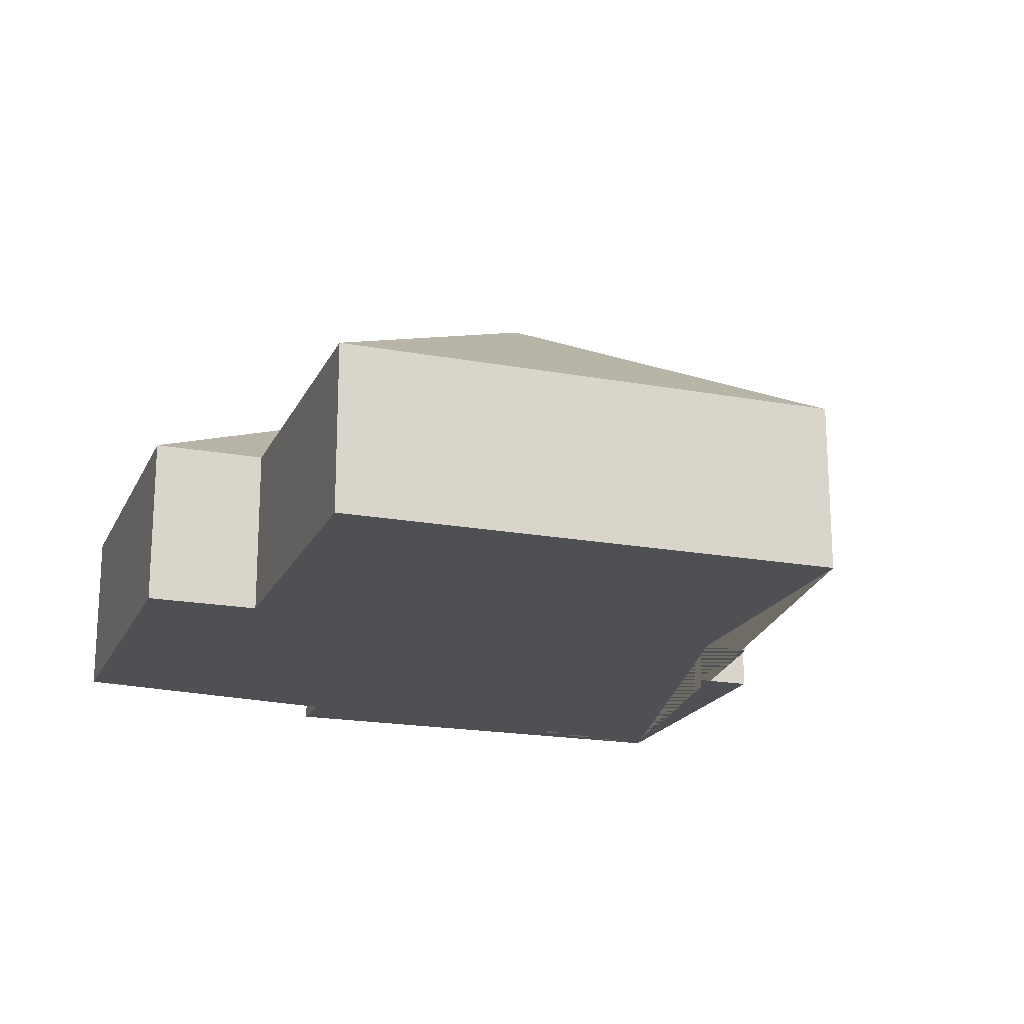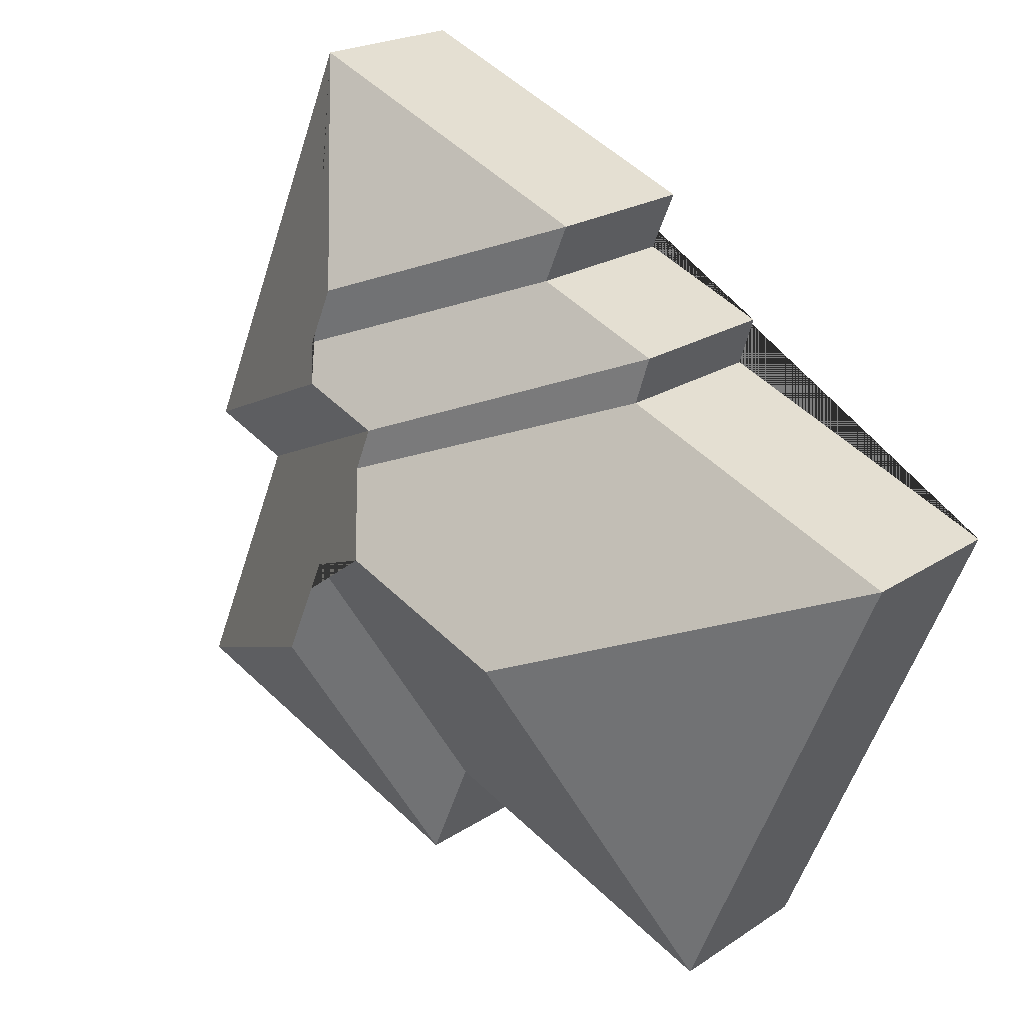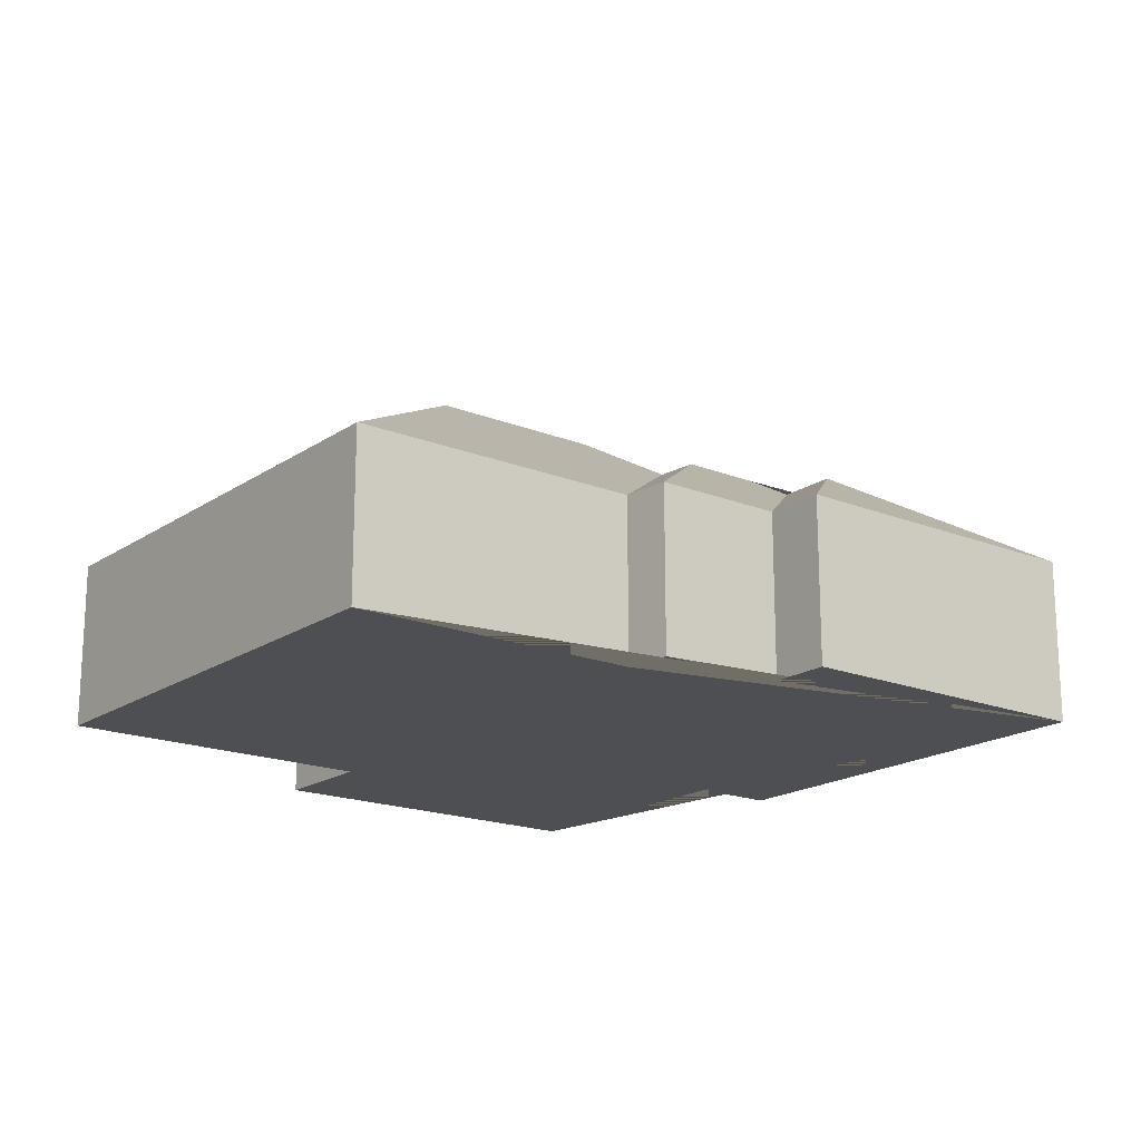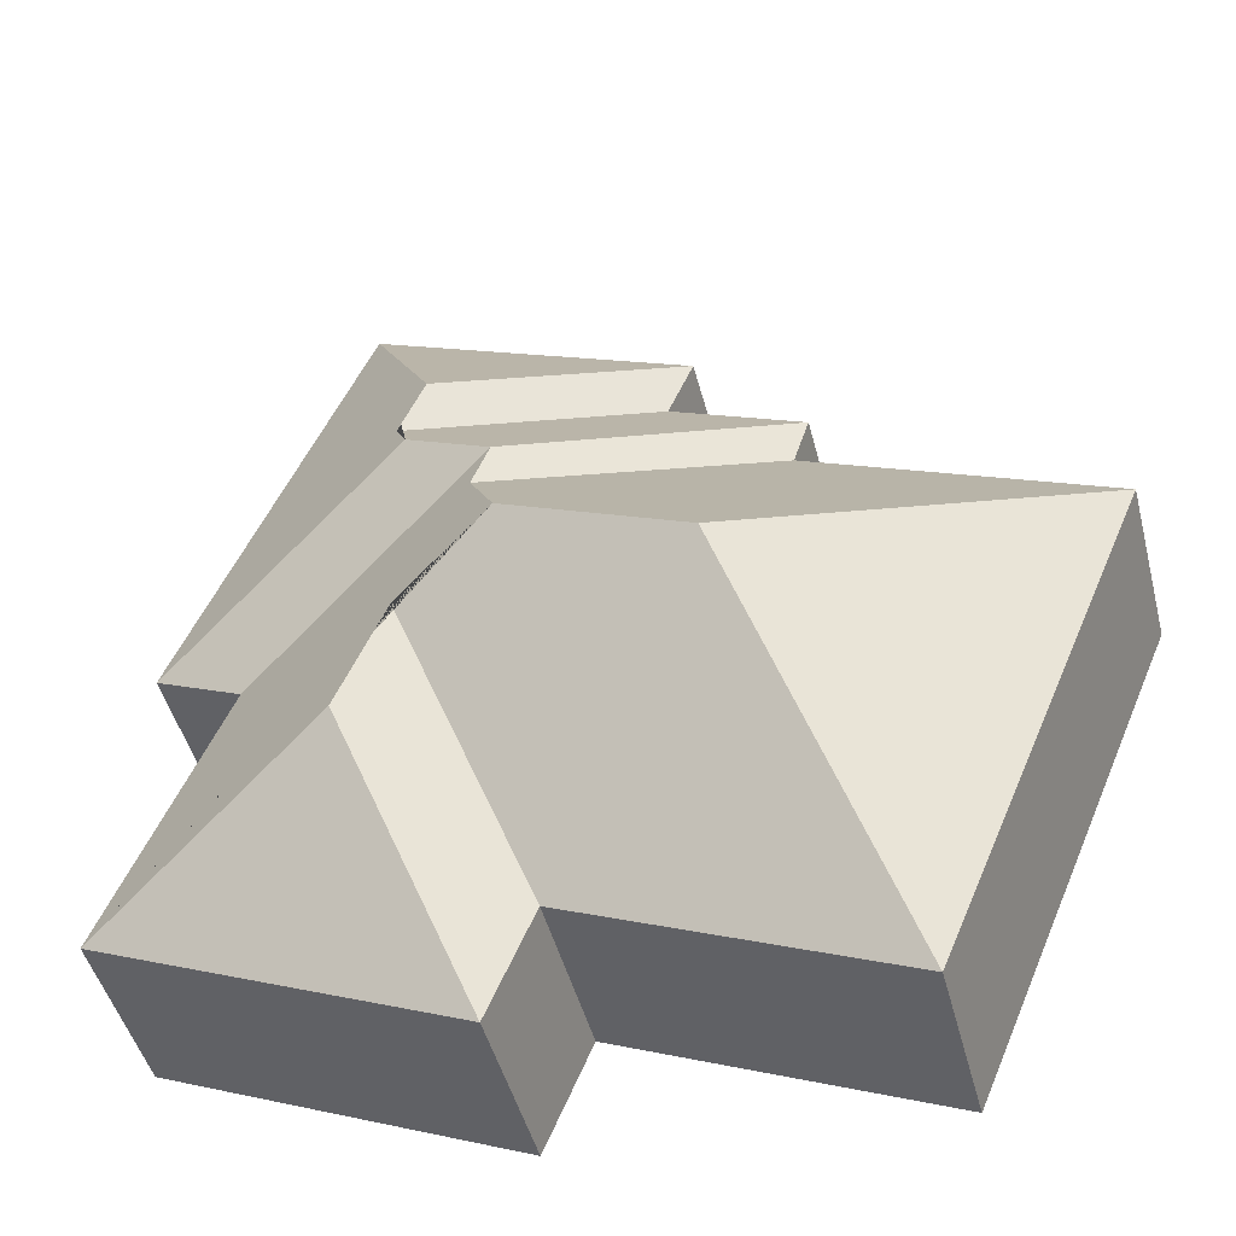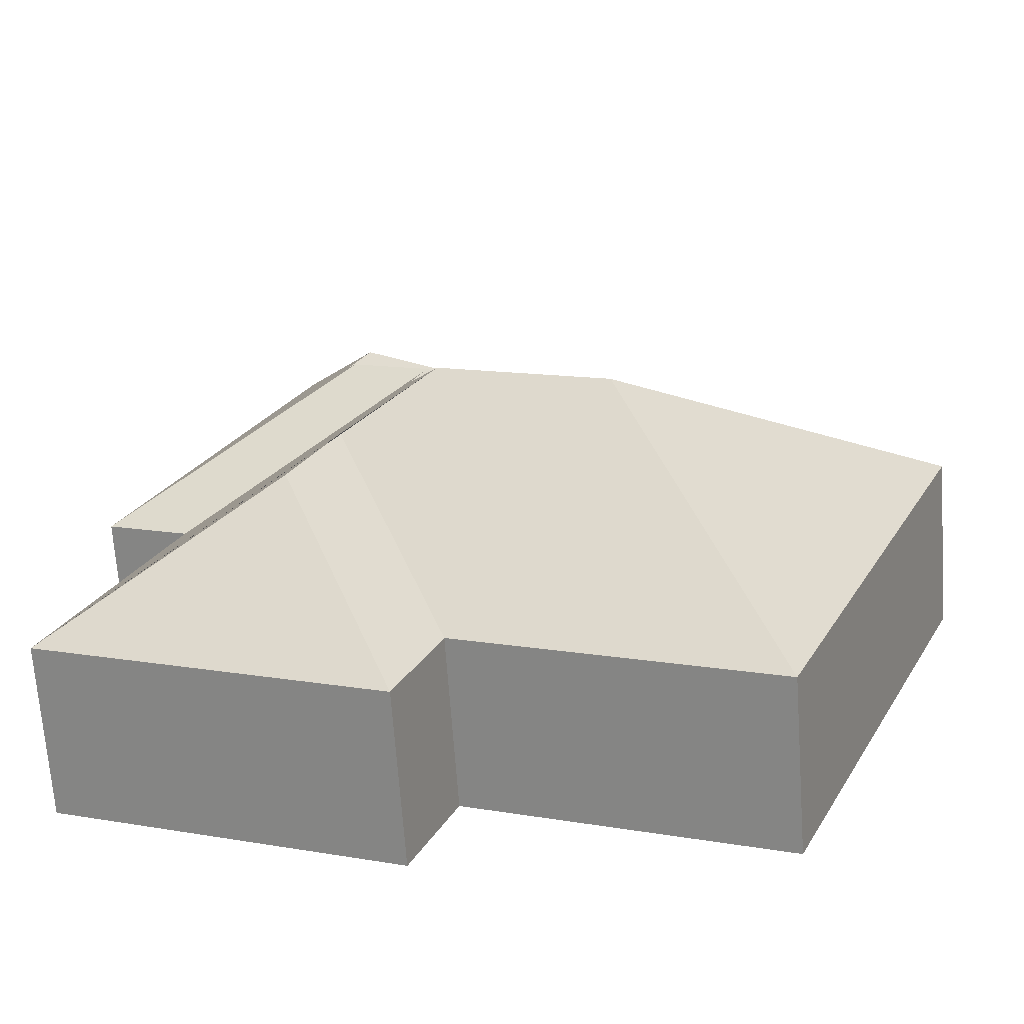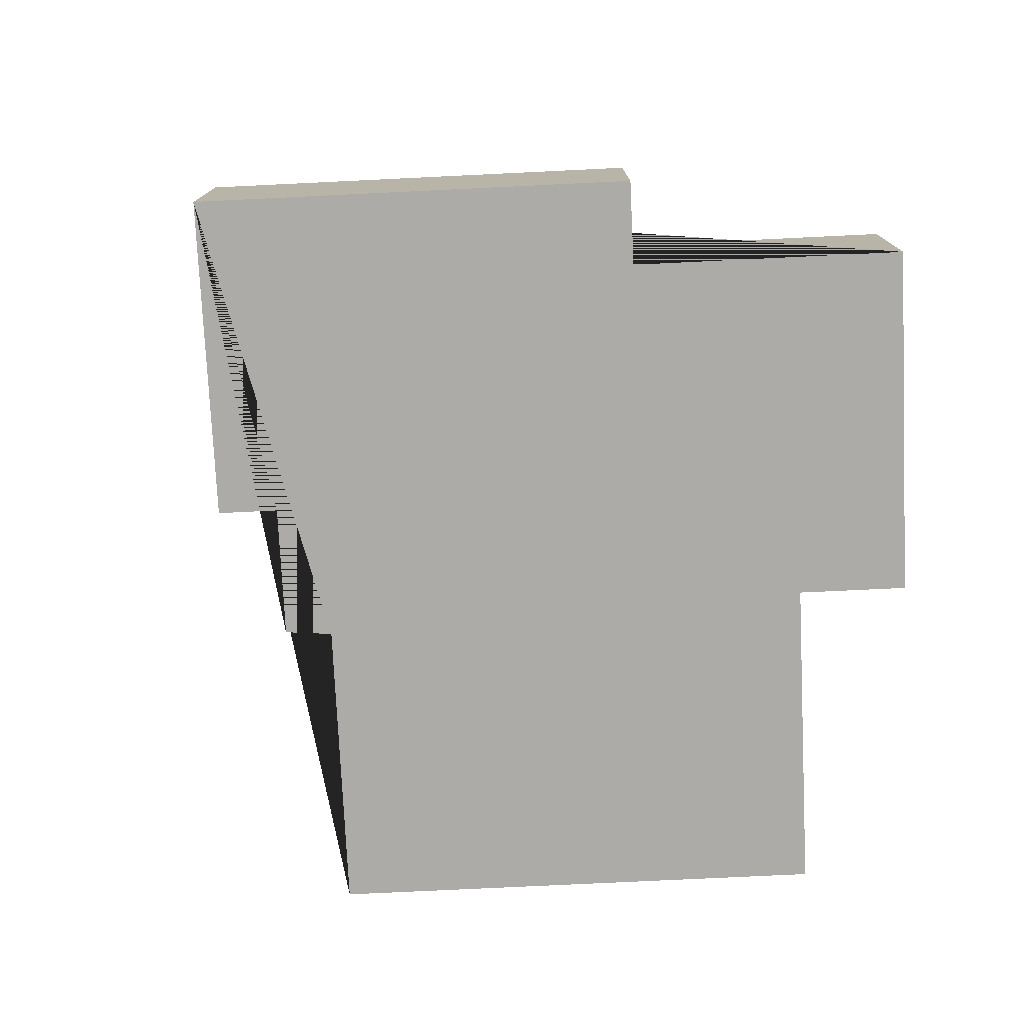
<metadata>
{"format":"obj","ext":"obj","renderer":"f3d","projection":"perspective","resolution":1024,"background":"white","views":[{"elev":-19.1,"azim":-132.1,"up":"+Y"},{"elev":20.9,"azim":-139.8,"up":"+Z"},{"elev":-18.2,"azim":-60.6,"up":"+Y"},{"elev":-46.6,"azim":-165.7,"up":"+Z"},{"elev":-68.5,"azim":-175.9,"up":"+Z"},{"elev":-76.4,"azim":69.9,"up":"+Y"}]}
</metadata>
<code>
o CG10_500_044067_0036
v 317.3 75 -19.9
v 395 75 -204.5
v 407.9 75 -333.9
v 359.6 75 -219.5
v 289 119.7 -137.9
v 278.3 119.7 -112.5
v 282.3 127.4 -153.8
v 284 124.6 -240.6
v 303.5 124.6 -287.2
v 248.6 127.5 -168.1
v 255.6 128 -187
v 192.7 75 -102.3
v 182 75 -76.9
v 241 145 -221.2
v 240.4 75 -350.3
v 259.7 75 -396.3
v 143.8 75 -146.4
v 137.1 75 -125.7
v 167.1 145 -252.4
v 19.67 75 -198.6
v 107.2 75 -406.5
v 317.3 0 -19.9
v 395 0 -204.5
v 359.6 0 -219.5
v 407.9 0 -333.9
v 259.7 0 -396.3
v 240.4 0 -350.3
v 107.2 0 -406.5
v 19.67 0 -198.6
v 143.8 0 -146.4
v 137.1 0 -125.7
v 192.7 0 -102.3
v 182 0 -76.9
f 12 13 6 5
f 13 1 6
f 1 2 7 5 6
f 18 12 5 7 10
f 10 7 2 4
f 10 11 17 18
f 20 17 11 14 19
f 20 21 19
f 21 15 8 14 19
f 15 16 9 8
f 16 3 9
f 3 4 10 11 14 8 9
f 22 23 24 25 26 27 28 29 30 31 32 33
f 1 22 23 2
f 2 23 24 4
f 4 24 25 3
f 3 25 26 16
f 16 26 27 15
f 15 27 28 21
f 21 28 29 20
f 20 29 30 17
f 17 30 31 18
f 18 31 32 12
f 12 32 33 13
f 13 33 22 1

</code>
